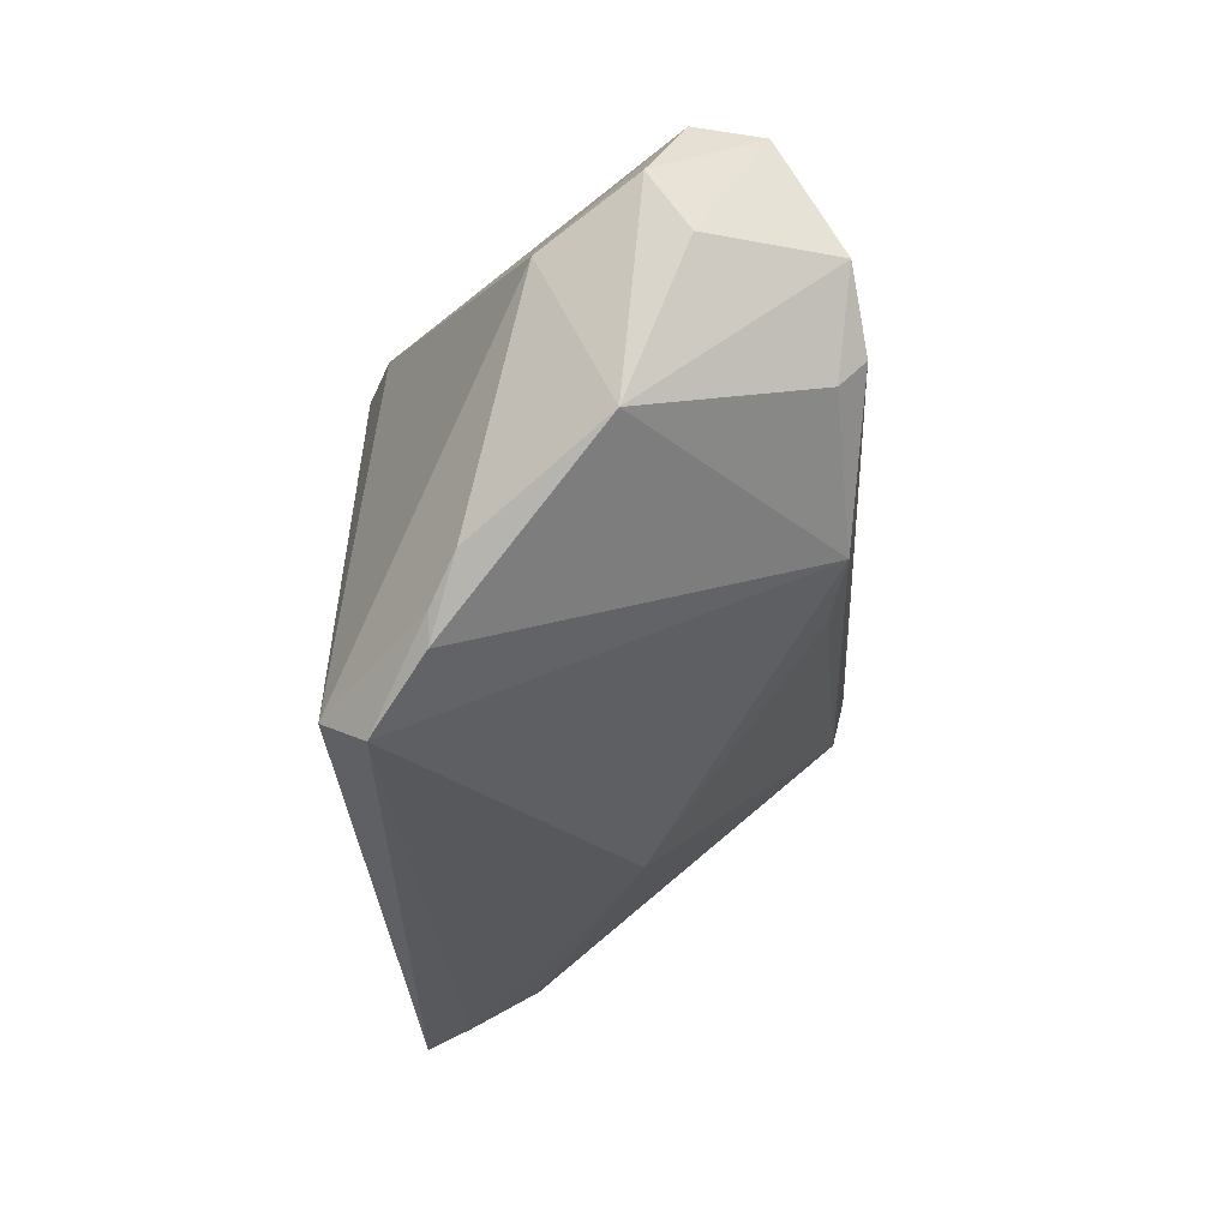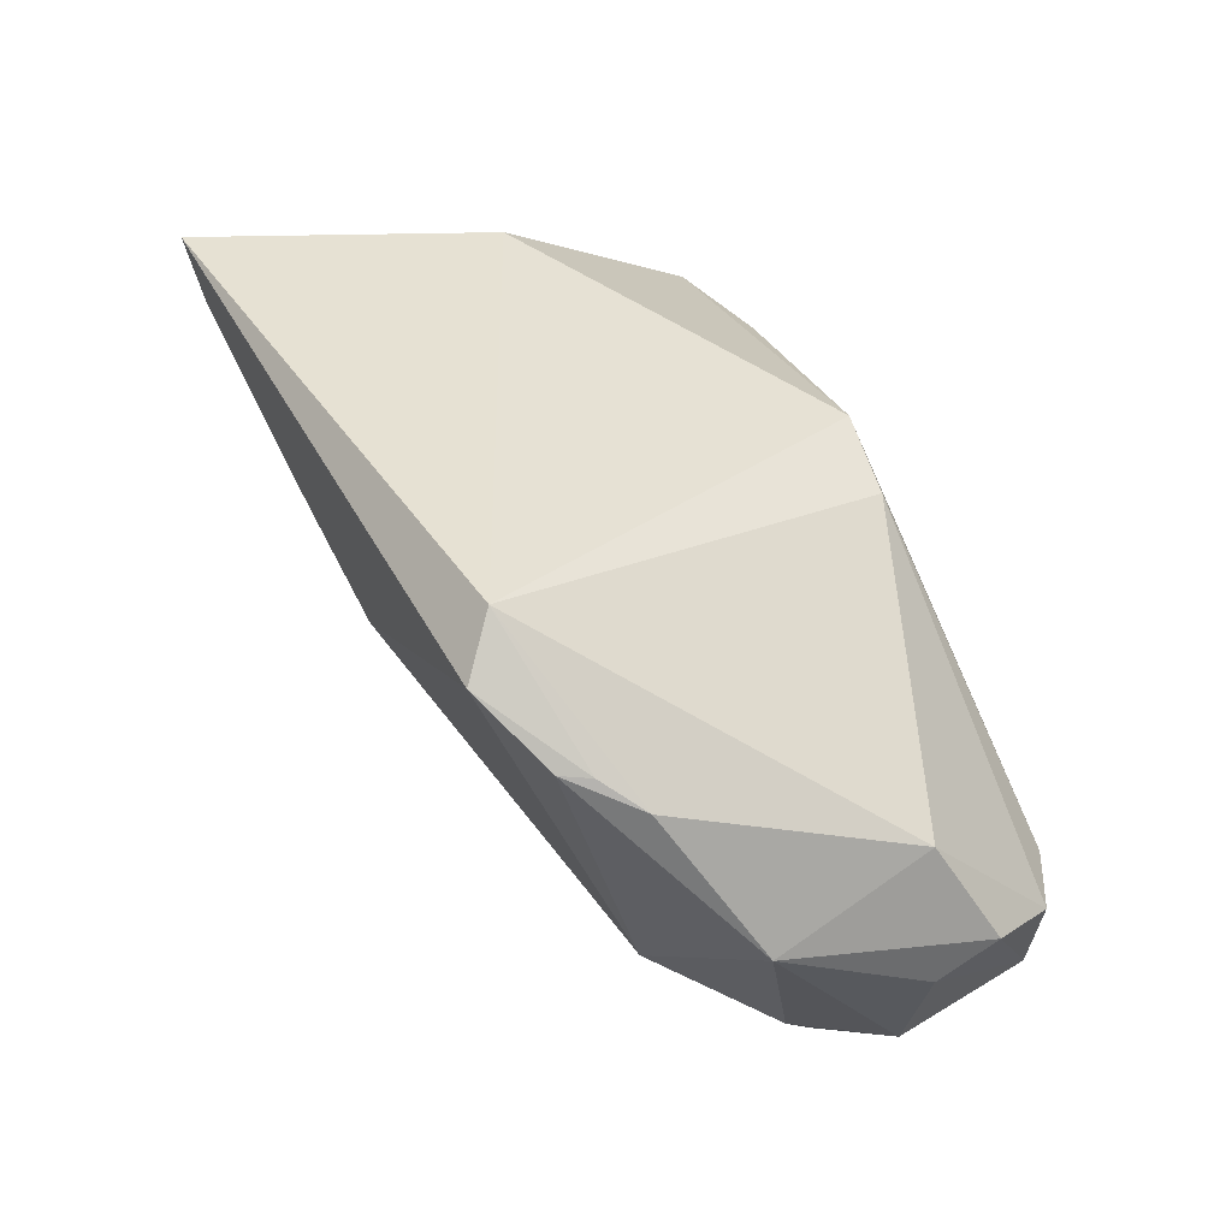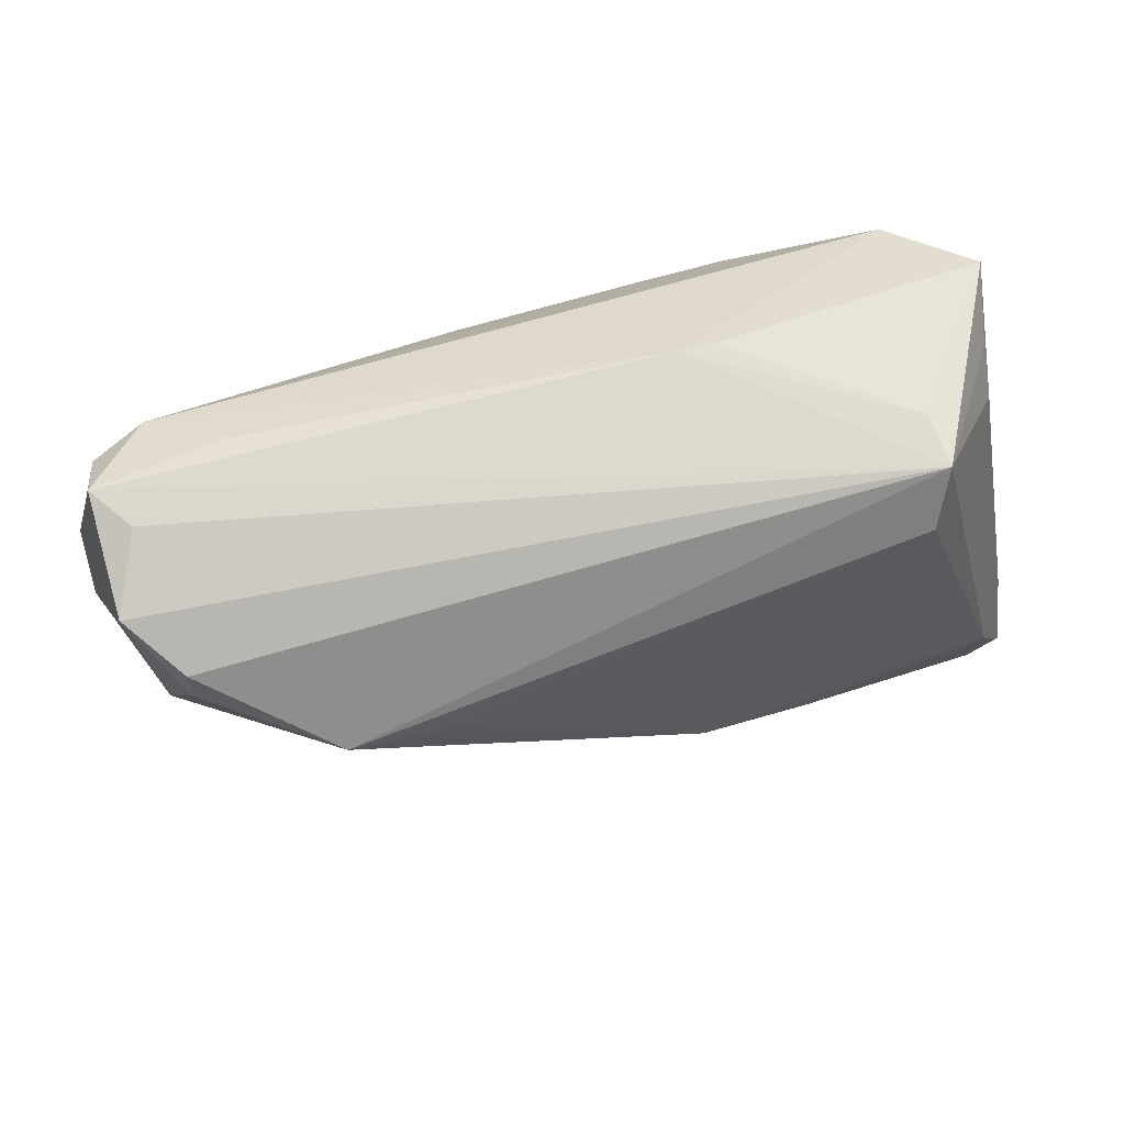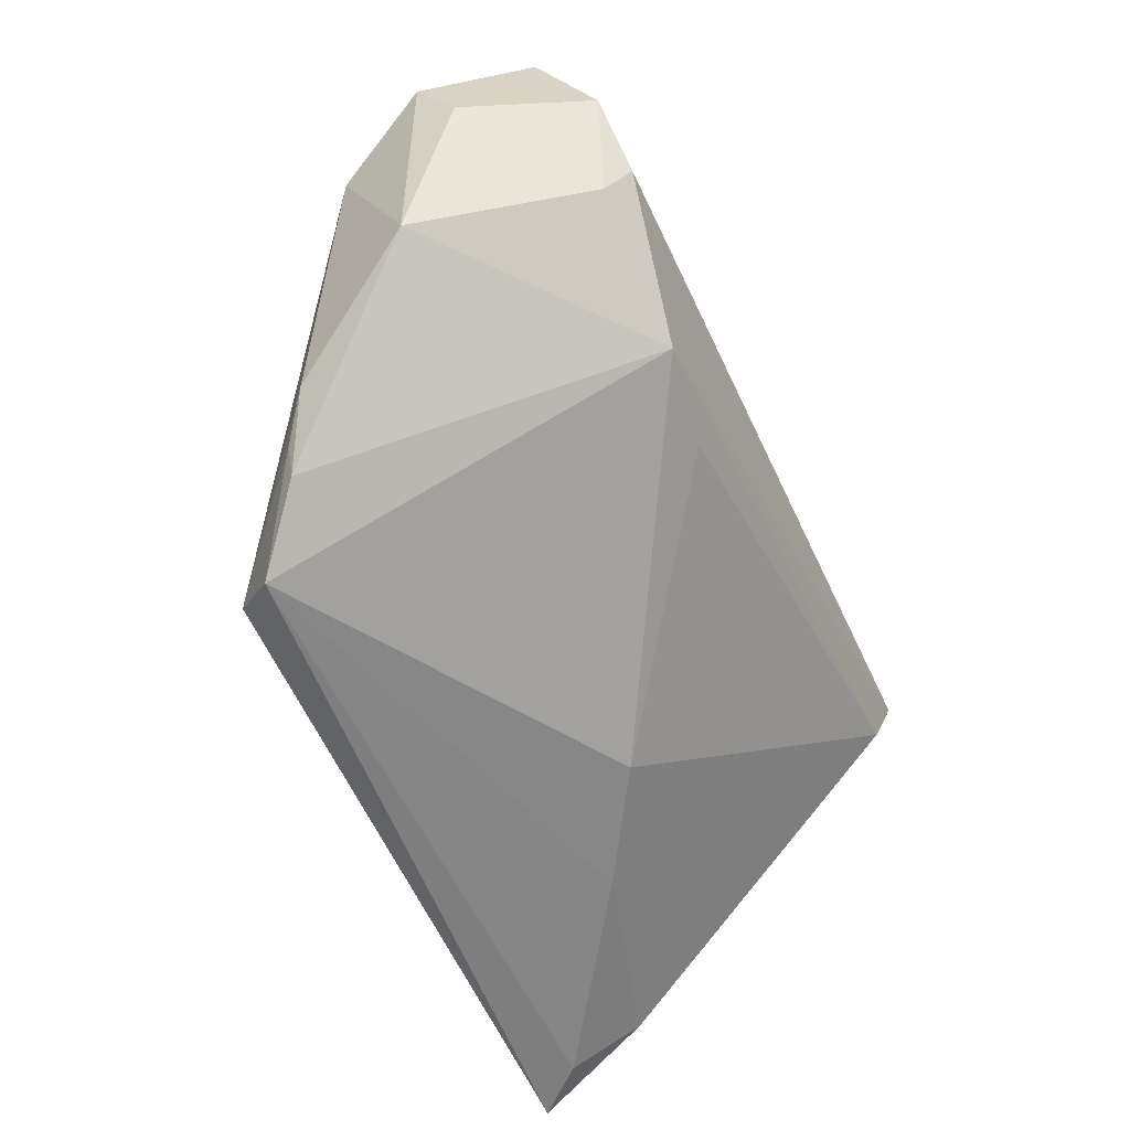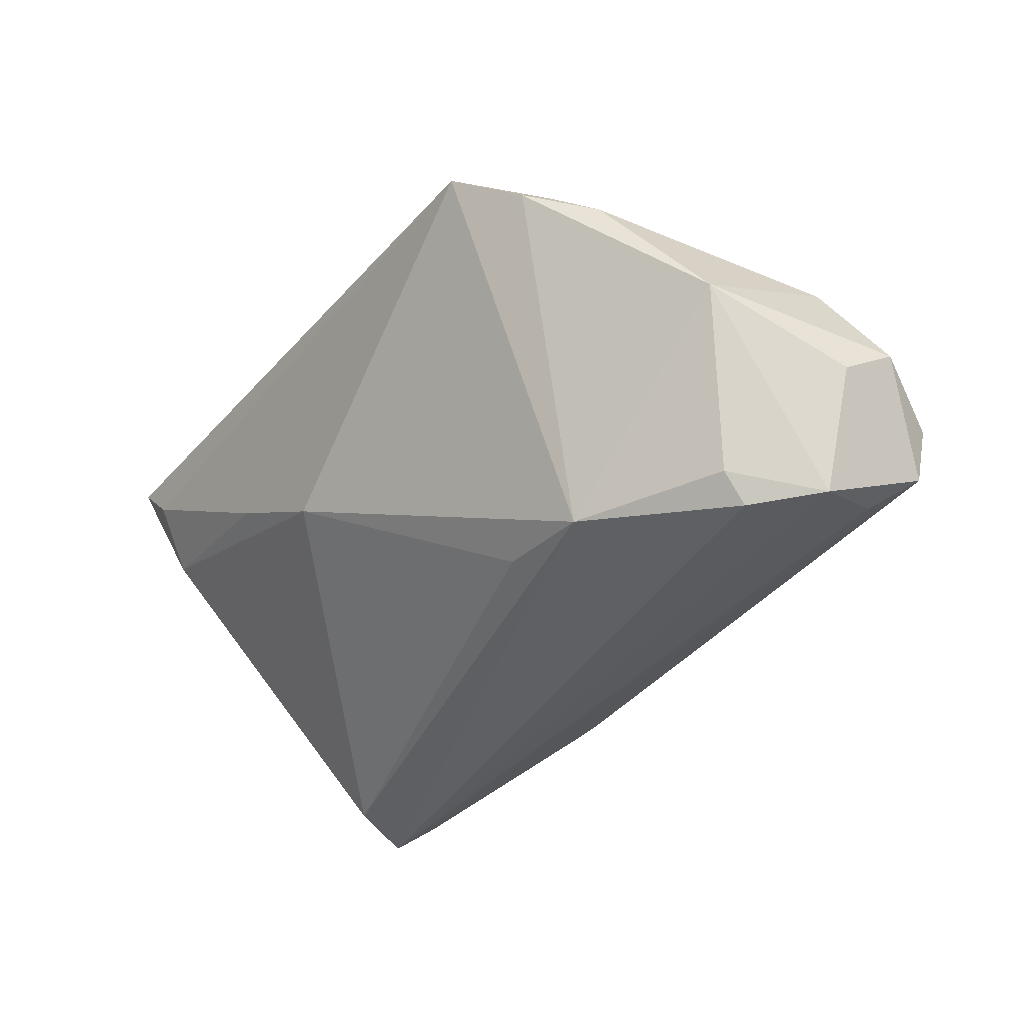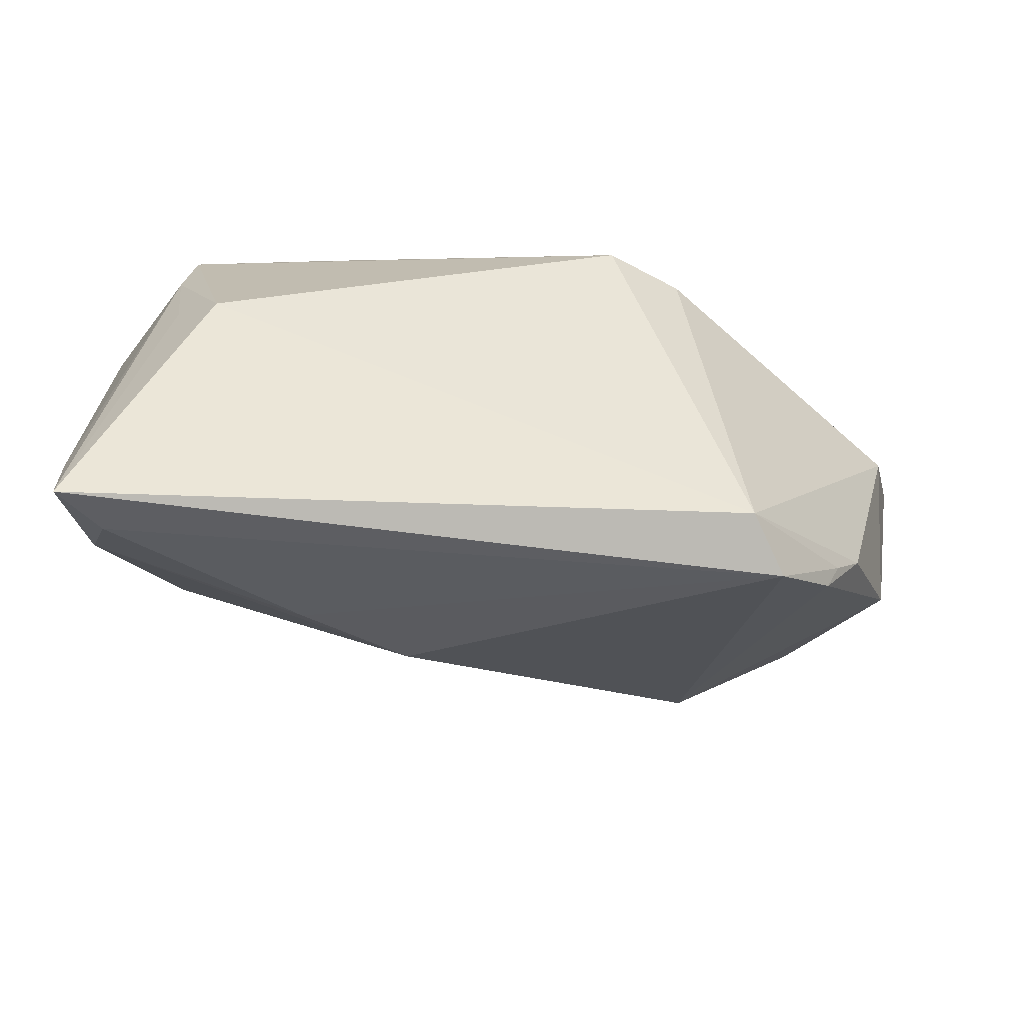
<metadata>
{"format":"obj","ext":"obj","renderer":"f3d","projection":"perspective","resolution":1024,"background":"white","views":[{"elev":-27.8,"azim":94.1,"up":"+Y"},{"elev":38.8,"azim":66.3,"up":"+Z"},{"elev":-72.0,"azim":-168.0,"up":"+Z"},{"elev":-54.8,"azim":114.5,"up":"+Y"},{"elev":-40.6,"azim":56.9,"up":"+Z"},{"elev":-45.3,"azim":-8.1,"up":"+Y"}]}
</metadata>
<code>
v 0.02218 0.01879 0.0202
v -0.04967 -0.02315 0.01812
v -0.04967 0.02426 -0.008077
v 0.04115 -0.02091 0.01192
v 0.04484 -0.0168 0.009011
v 0.05289 0.009191 0.001815
v 0.05058 0.009004 -0.02749
v 0.01818 -0.01173 -0.02468
v -0.01175 0.02604 0.01258
v 0.0395 -0.02422 0.0121
v 0.04474 0.001637 -0.02879
v 0.005638 0.02359 0.01689
v -0.04575 -0.02758 0.01041
v 0.0532 -0.007843 -0.006258
v 0.05738 0.01498 -0.008839
v -0.0492 -0.03342 0.02418
v -0.03985 0.0256 0.01001
v -0.008578 -0.02668 -0.004612
v 0.03638 0.02412 -0.01713
v -0.03931 0.01242 -0.02354
v 0.01118 0.02534 0.009871
v -0.01441 0.0232 -0.0163
v -0.04806 0.009109 -0.009751
v -0.04133 0.01802 0.01241
v -0.02214 0.02649 0.01247
v 0.03202 -0.02977 0.01864
v -0.04048 0.007442 -0.02773
v 0.01307 0.01964 0.02373
v 0.02775 -0.02575 0.02418
v 0.04555 -0.001644 -0.02585
v -0.04409 -0.03264 0.01845
v 0.03007 -0.0112 -0.02668
v -0.02166 -0.02892 0.003398
v -0.03783 0.0003959 -0.0262
v 0.05259 0.02364 -0.01278
v -0.04834 0.01554 -0.0105
v -0.04011 0.0285 0.001134
v 0.0564 0.008602 -0.01323
v 0.04739 0.01801 -0.02351
v 0.05187 0.02229 -0.02047
v -0.0186 0.02312 -0.0159
v -0.03545 0.000726 0.02418
v -0.04027 0.004954 0.01831
v 0.04616 0.02661 -0.01155
f 27 3 20
f 15 14 38
f 38 14 7
f 31 26 16
f 44 35 40
f 40 35 15
f 15 38 40
f 40 38 7
f 16 42 43
f 21 28 44
f 44 9 21
f 25 44 37
f 25 9 44
f 2 23 16
f 3 23 2
f 36 3 27
f 27 23 36
f 36 23 3
f 11 27 7
f 11 32 27
f 18 32 26
f 26 32 10
f 10 32 14
f 10 4 26
f 14 5 10
f 5 4 10
f 7 27 39
f 39 40 7
f 27 40 39
f 37 44 22
f 27 20 22
f 22 40 27
f 29 4 5
f 26 4 29
f 16 26 29
f 29 42 16
f 28 42 29
f 28 21 12
f 12 21 9
f 12 25 28
f 9 25 12
f 24 43 42
f 3 2 24
f 16 43 24
f 24 2 16
f 17 42 28
f 28 25 17
f 17 24 42
f 17 25 37
f 37 3 17
f 3 24 17
f 14 32 30
f 32 11 30
f 7 14 30
f 30 11 7
f 13 31 16
f 16 23 13
f 13 23 27
f 27 32 34
f 34 13 27
f 18 13 34
f 44 40 19
f 19 22 44
f 40 22 19
f 41 3 37
f 37 22 41
f 41 20 3
f 41 22 20
f 6 29 5
f 6 14 15
f 6 5 14
f 15 35 6
f 31 13 33
f 33 13 18
f 26 31 33
f 33 18 26
f 32 18 8
f 8 34 32
f 18 34 8
f 28 29 1
f 29 6 1
f 1 6 35
f 44 28 1
f 1 35 44

</code>
